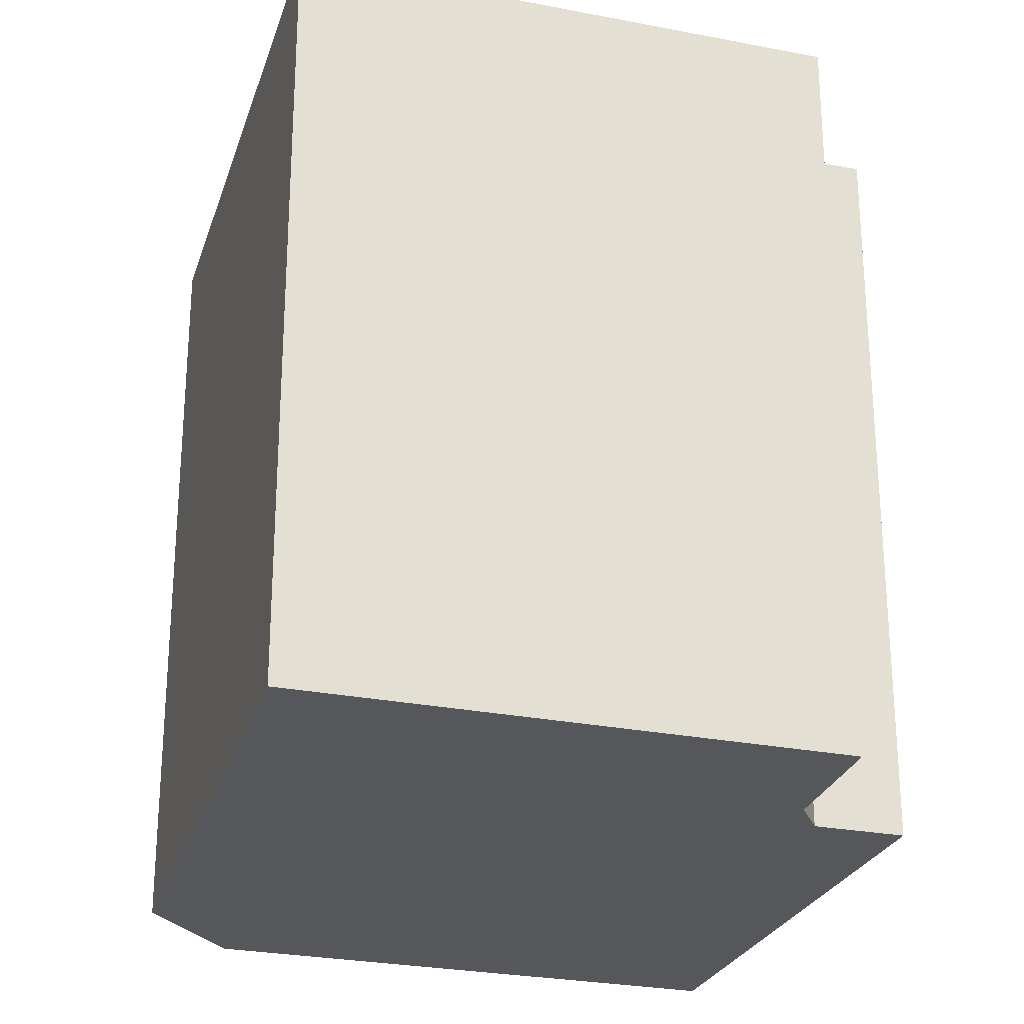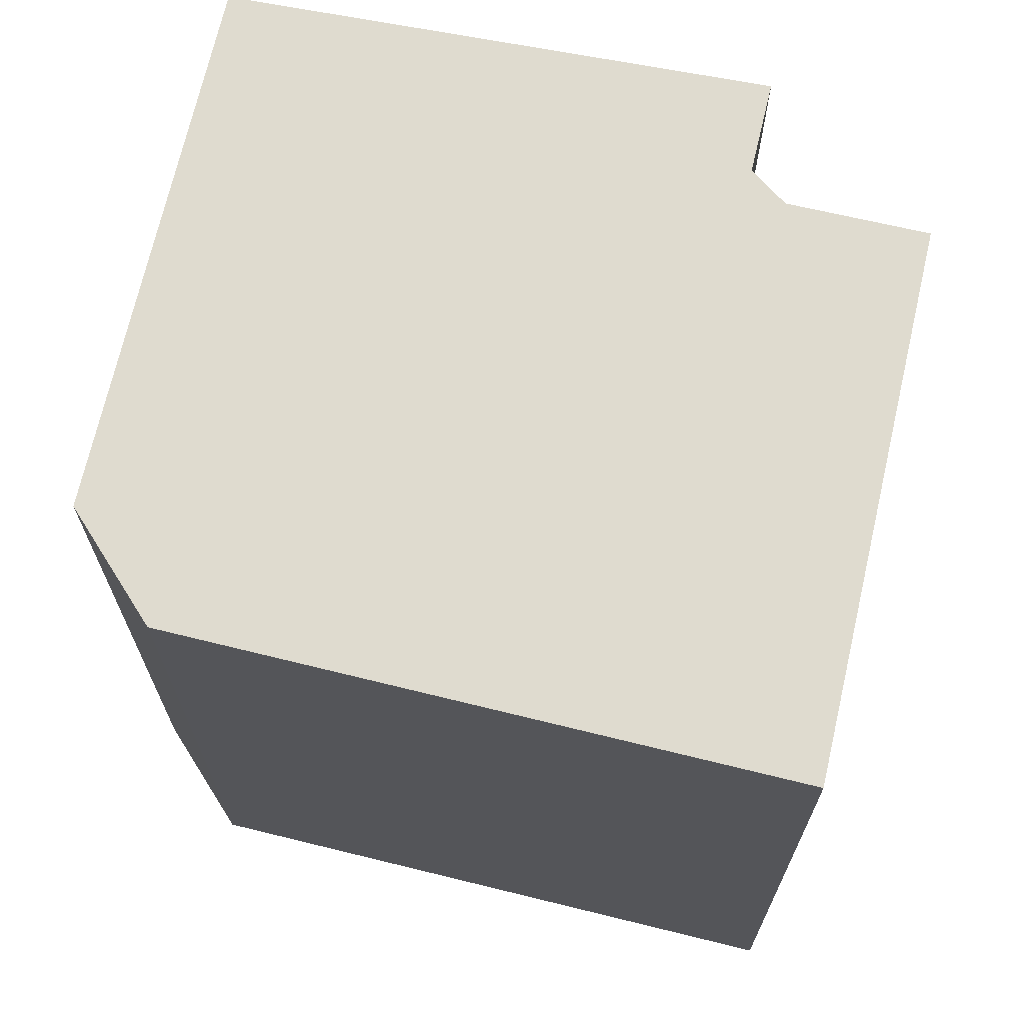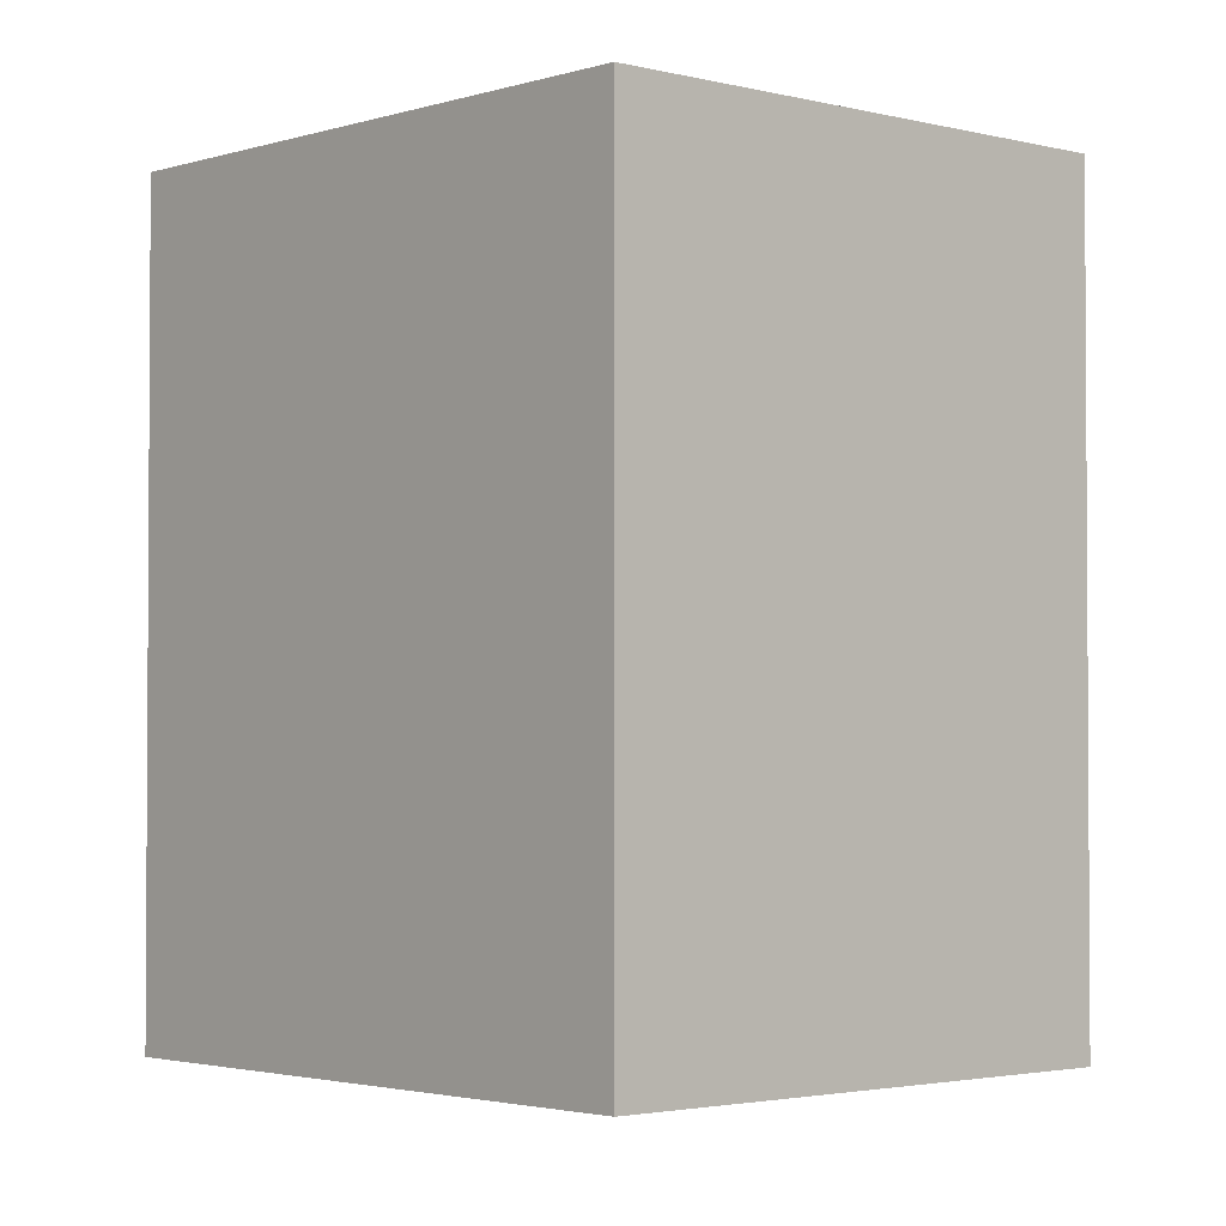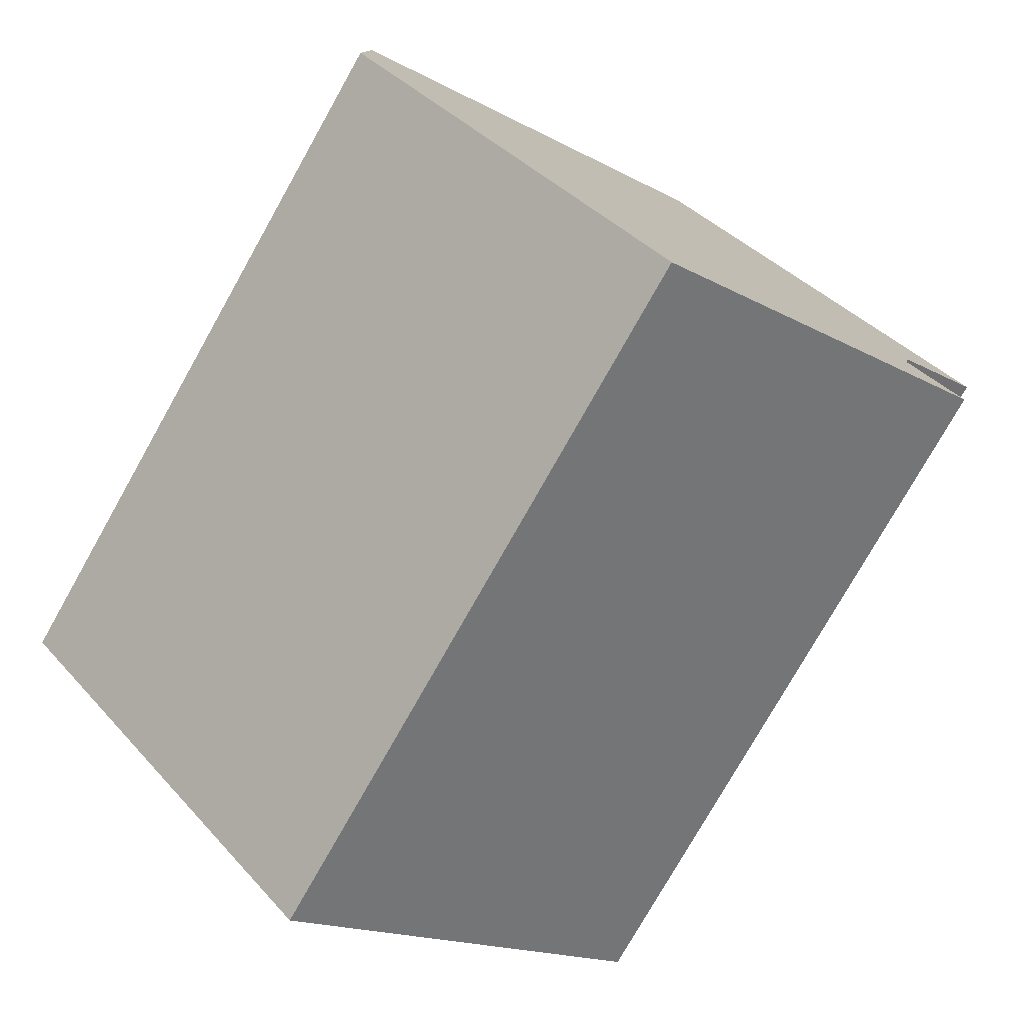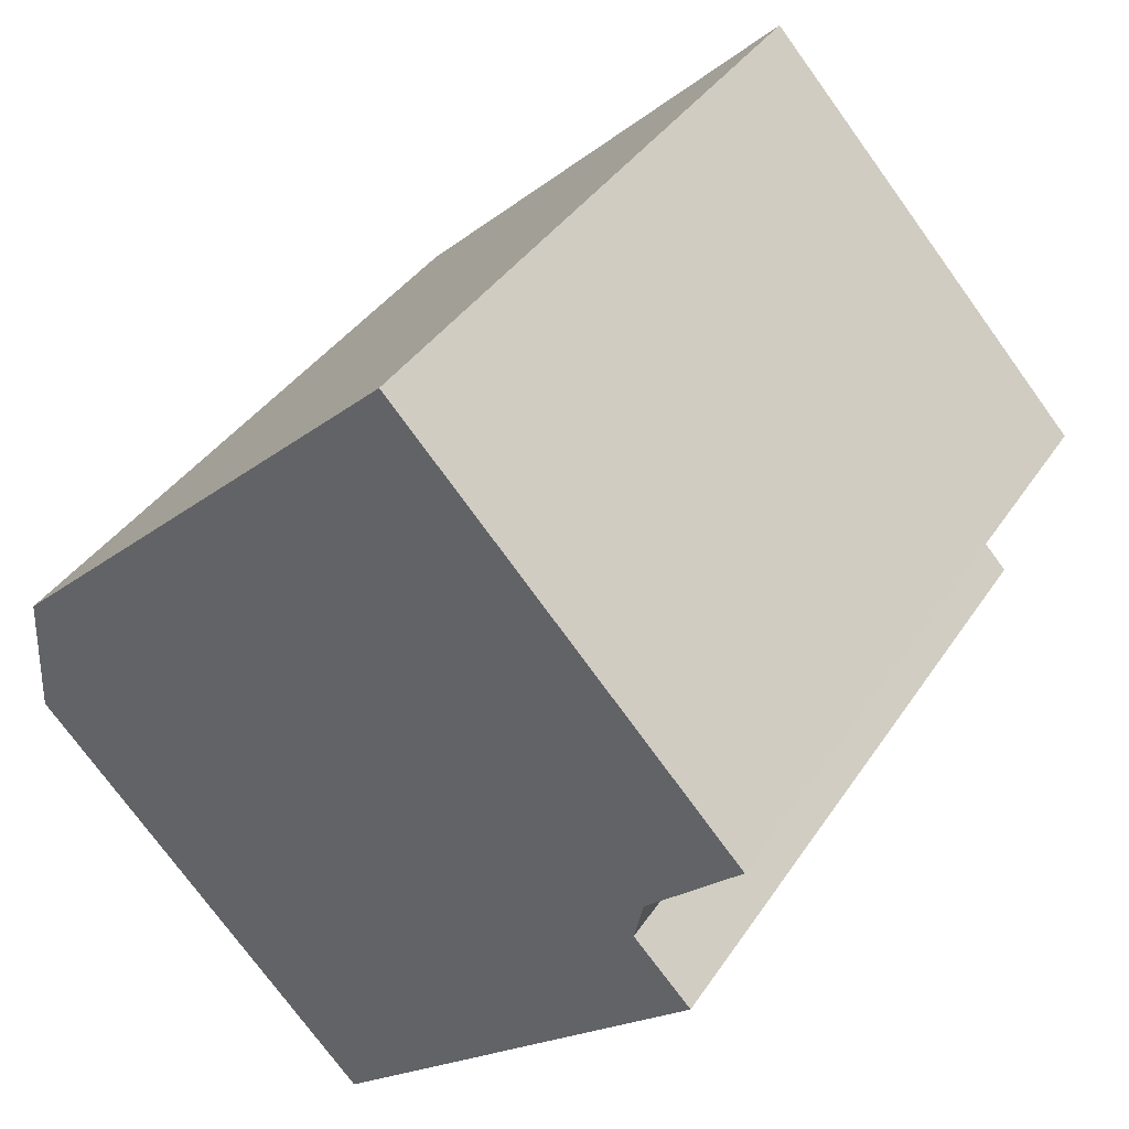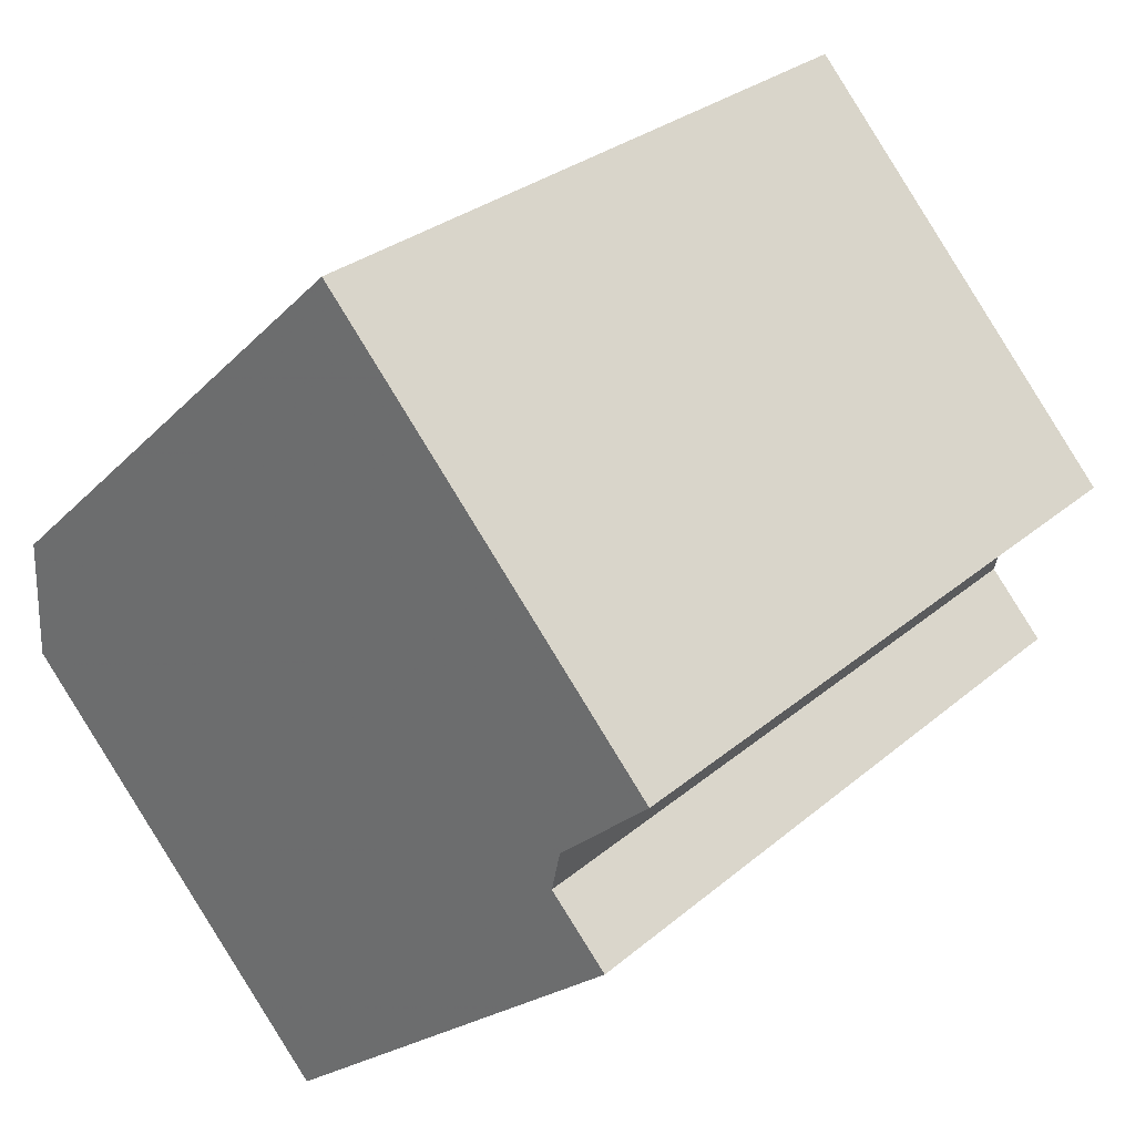
<metadata>
{"format":"obj","ext":"obj","renderer":"f3d","projection":"perspective","resolution":1024,"background":"white","views":[{"elev":-27.2,"azim":30.4,"up":"+Y"},{"elev":70.4,"azim":-29.9,"up":"+Y"},{"elev":-2.4,"azim":4.6,"up":"+Y"},{"elev":-76.7,"azim":-29.4,"up":"+Z"},{"elev":38.5,"azim":29.9,"up":"+Z"},{"elev":29.5,"azim":39.3,"up":"+Z"}]}
</metadata>
<code>
g default
v 6.532 0 -1.412
v 6.744 0 -0.4226
v 8.967 0 1.646
v 0.8558 0 10.43
v -4.037 0 5.749
v -8.85 0 1.145
v -8.974 0 -1.812
v -4.827 0 -6.26
v -0.9362 0 -10.43
v 7.914 0 -2.88
v 6.532 16.97 -1.412
v 6.744 16.97 -0.4226
v 8.967 16.97 1.646
v 0.8558 16.97 10.43
v -4.037 16.97 5.749
v -8.85 16.97 1.145
v -8.974 16.97 -1.812
v -4.827 16.97 -6.26
v -0.9362 16.97 -10.43
v 7.914 16.97 -2.88
f 4 5 3
f 6 3 5
f 3 6 2
f 2 6 1
f 7 1 6
f 1 7 10
f 8 10 7
f 10 8 9
f 13 15 14
f 15 13 16
f 12 16 13
f 11 16 12
f 16 11 17
f 20 17 11
f 17 20 18
f 19 18 20
f 5 4 14
f 14 15 5
f 4 3 13
f 13 14 4
f 6 5 15
f 15 16 6
f 3 2 12
f 12 13 3
f 2 1 11
f 11 12 2
f 7 6 16
f 16 17 7
f 1 10 20
f 20 11 1
f 8 7 17
f 17 18 8
f 9 8 18
f 18 19 9
f 10 9 19
f 19 20 10

</code>
